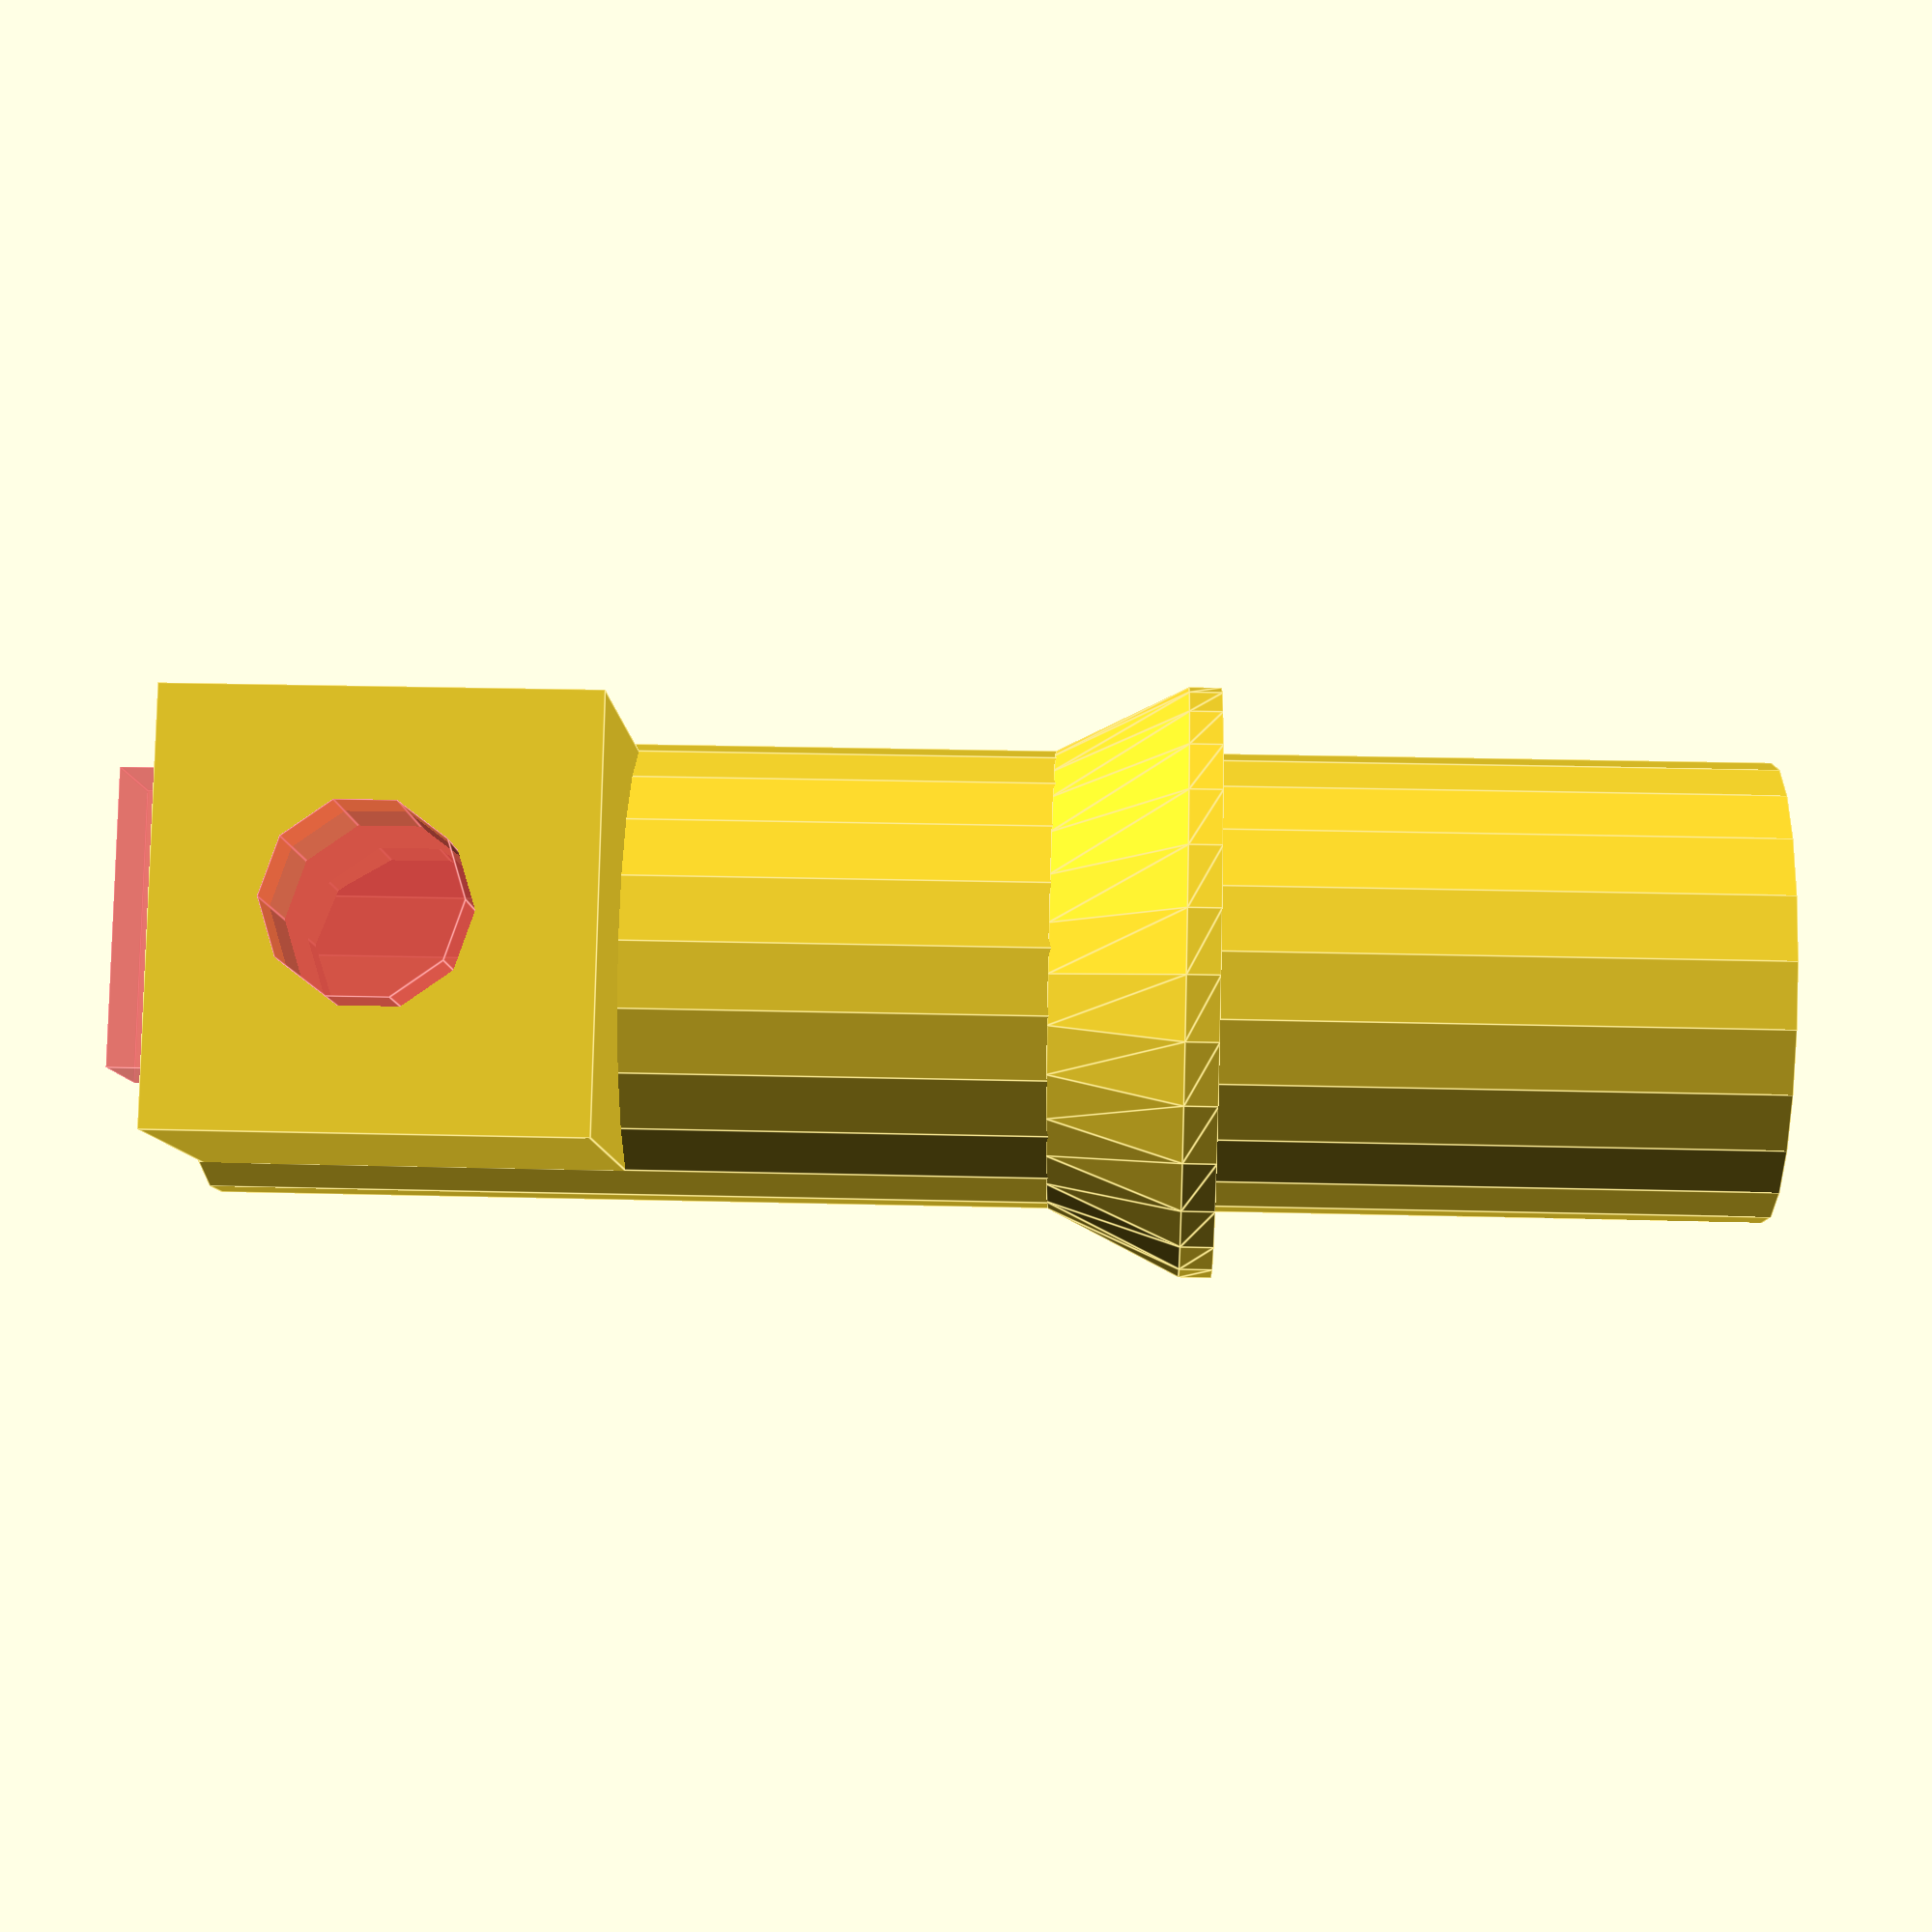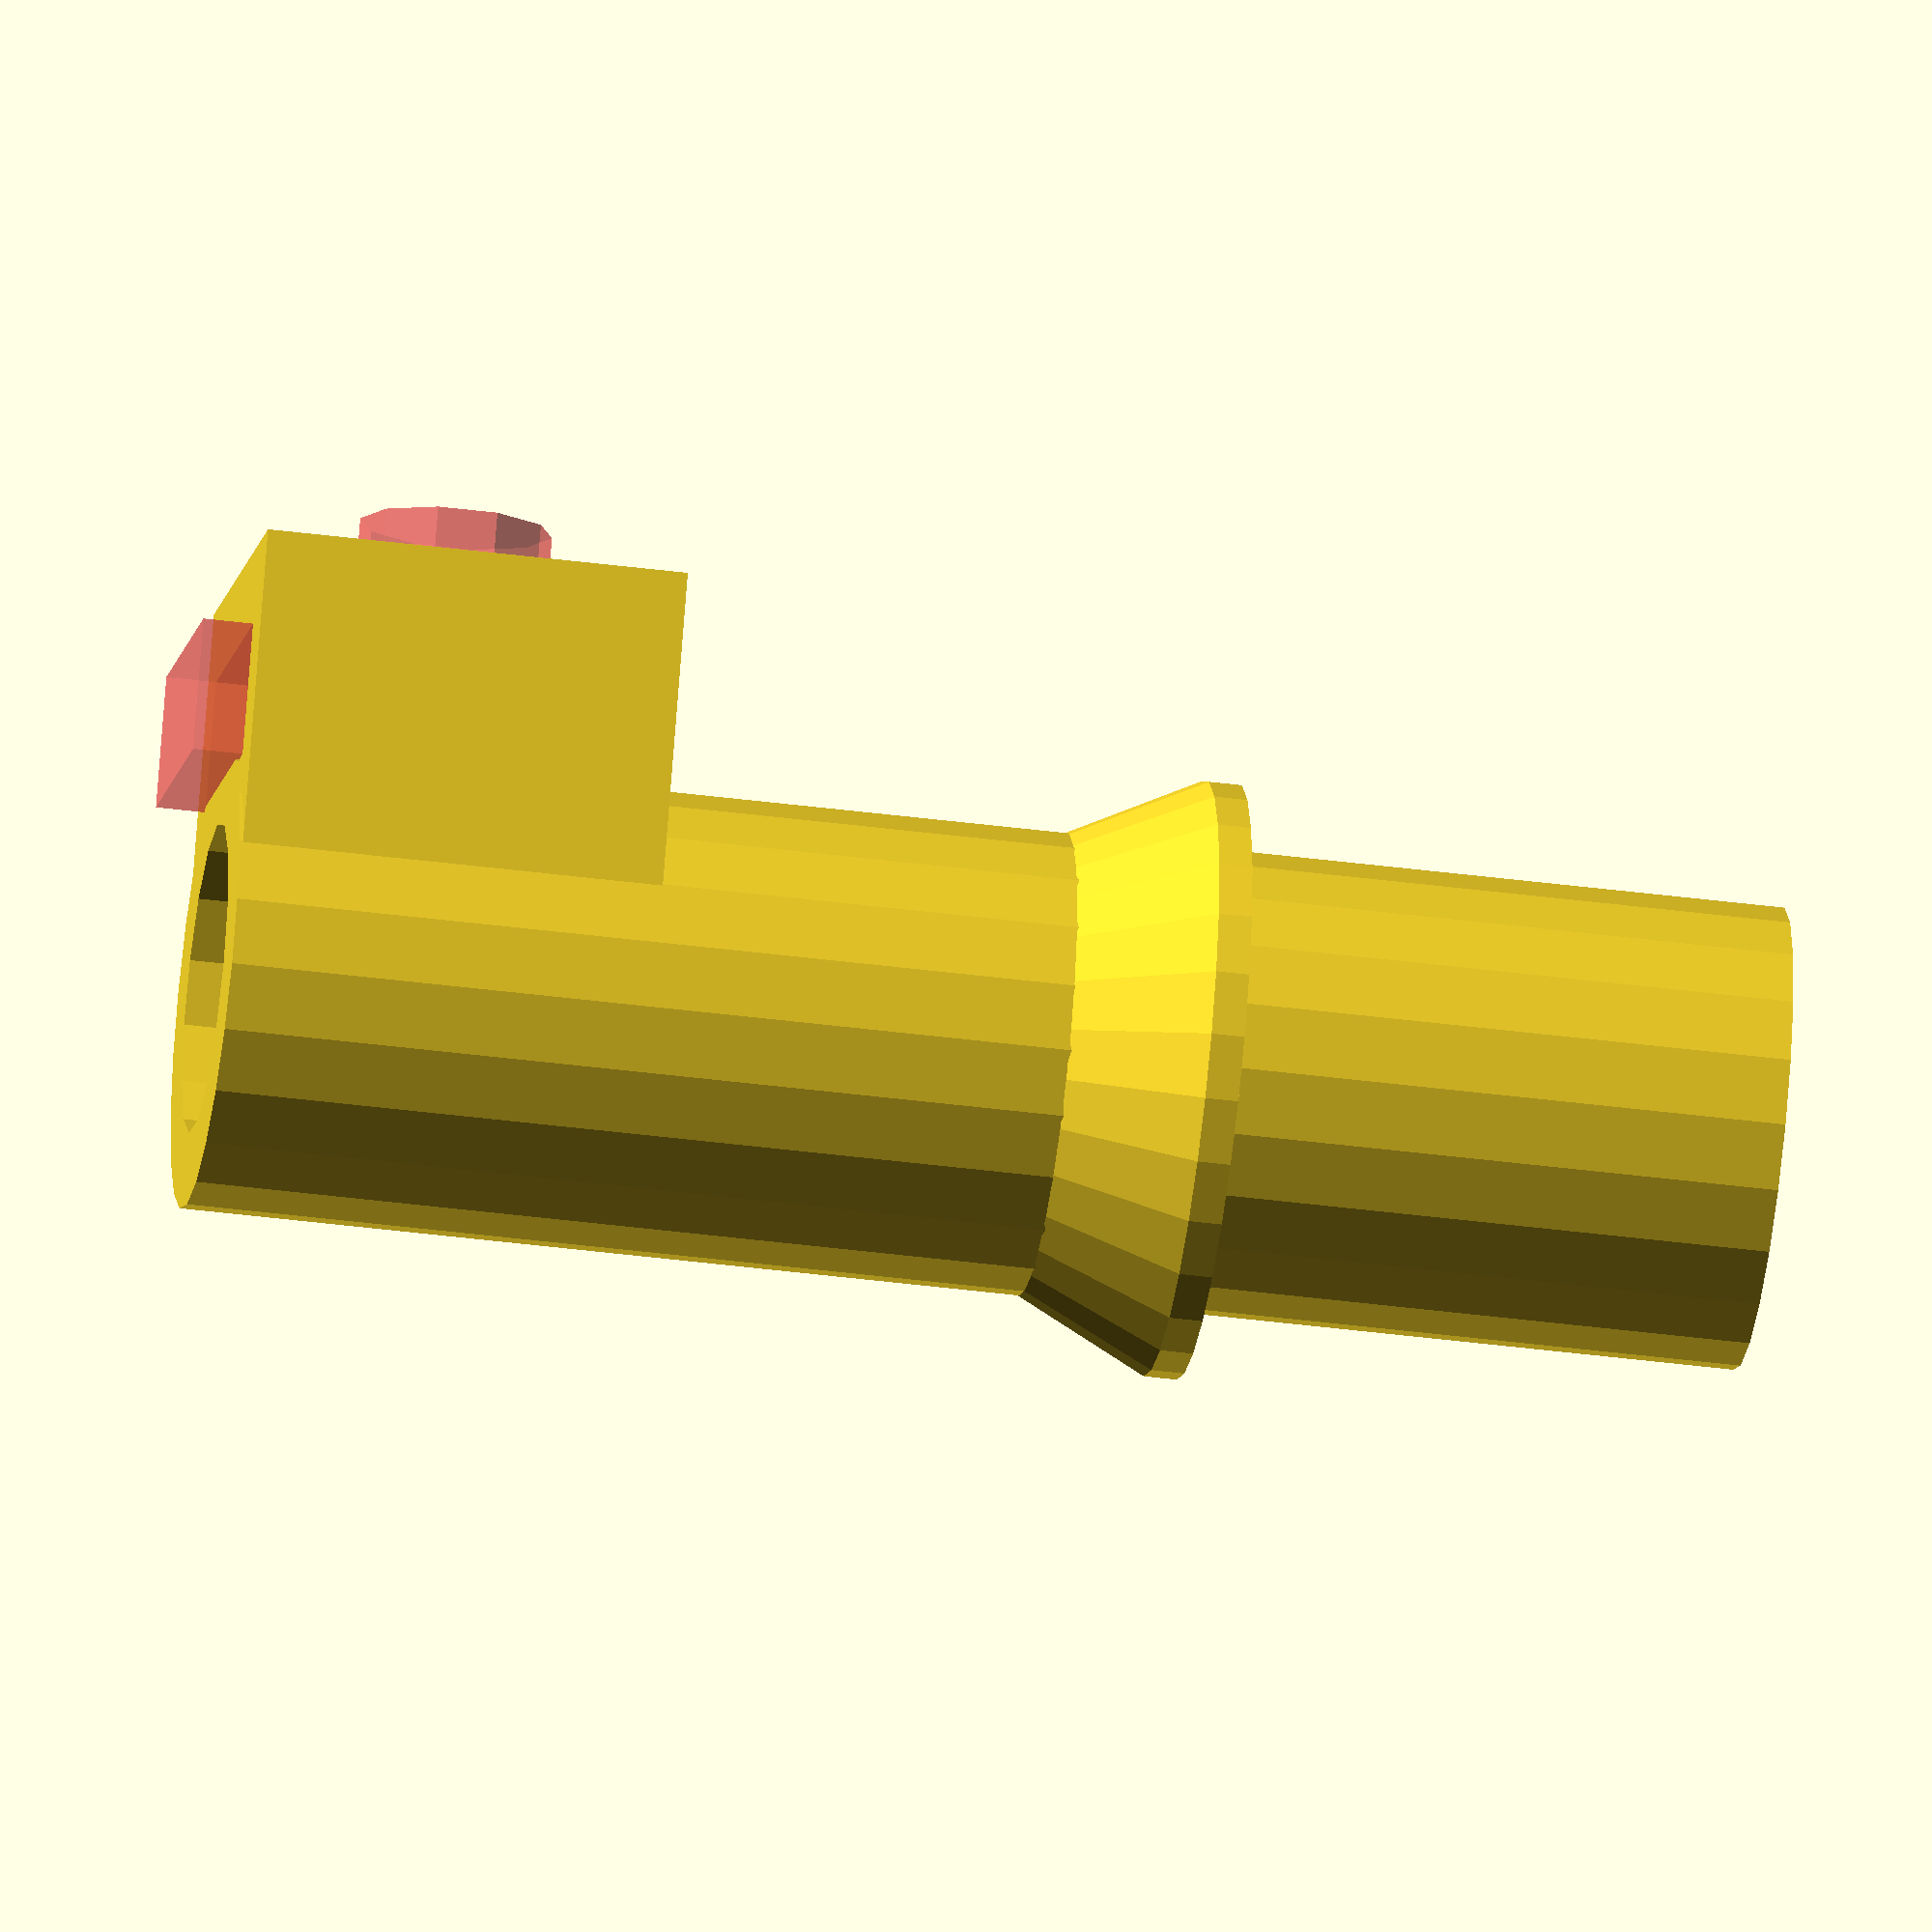
<openscad>
// Silhouette plotter/cutter pen holder
// 
// Chad Frost
// https://github.com/chadfrost/silhouette-pen-adapter
// Based on http://www.thingiverse.com/thing:303835

pen_barrel_diam = 9.36;
pen_tip_diam = 3.00;
pen_tip_length = 5.00;

adapter_od = 13.84+0.1;
adapter_height = 47.0;

flange_height = 27.10+3.23; // from face of flange, to tip
flange_edge_thickness = 1.0;
flange_od = adapter_od+4.0;

tip_od = 9.83;
tip_length = 3.23;

// captive nut dims (as measured)
nut_thickness = 3.80;
nut_width = 8.50;
nut_clearance = 0.2;

// setscrew dims (as measured)
screw_head_diam = 6.40;
screw_head_height = 4.00;
screw_thread_diam = 5.60;
screw_clearance = 0.2;

nut_holder_wall = 2.0;
nut_holder_offset = 1.0; // x-offset from barrel, to accommodate larger pen od

// setscrew location (from base end of adapter)
screw_position = nut_width / 2 + nut_clearance + nut_holder_wall;


difference(){
// build up solid:
    union(){
        // adapter barrel
        cylinder(d=adapter_od, h=adapter_height);

        // nut holder
        translate([adapter_od/2,0,screw_position]){
            cube([nut_thickness+nut_clearance+adapter_od/2, nut_width+nut_clearance+nut_holder_wall*2, nut_width+nut_clearance+nut_holder_wall*2], center=true);
            //+nut_holder_wall+nut_holder_offset
        }
        
        // flange
         translate([0,0,flange_height]){
            rotate_extrude(angle = 360, convexity = 2) {
                // flange
                //translate([adapter_od/2, 0, 0]){
                    polygon( points=[[adapter_od/2,0],[flange_od/2,0],[flange_od/2,-flange_edge_thickness],[adapter_od/2,-(flange_od-adapter_od+flange_edge_thickness)]]);
                //}
            }
        }
    }

// remove material:
    // adapter interior, to (approx) match pen
    translate([0,0,-1]) cylinder(d=pen_barrel_diam, h=adapter_height+2);

    // nut holder interior
    translate([adapter_od/2+nut_holder_offset,0,screw_position]){
        #translate([0,0,-nut_holder_wall]) 
            cube([nut_thickness+nut_clearance, nut_width+nut_clearance, nut_width+nut_clearance+nut_holder_wall+1], center=true);
        
        #rotate([0,90,0]) 
            cylinder(d=screw_thread_diam+screw_clearance, h=nut_thickness+nut_holder_wall*2+nut_clearance+5, center=true);
    }
}

</openscad>
<views>
elev=333.1 azim=214.7 roll=272.3 proj=p view=edges
elev=43.4 azim=238.6 roll=261.4 proj=o view=wireframe
</views>
